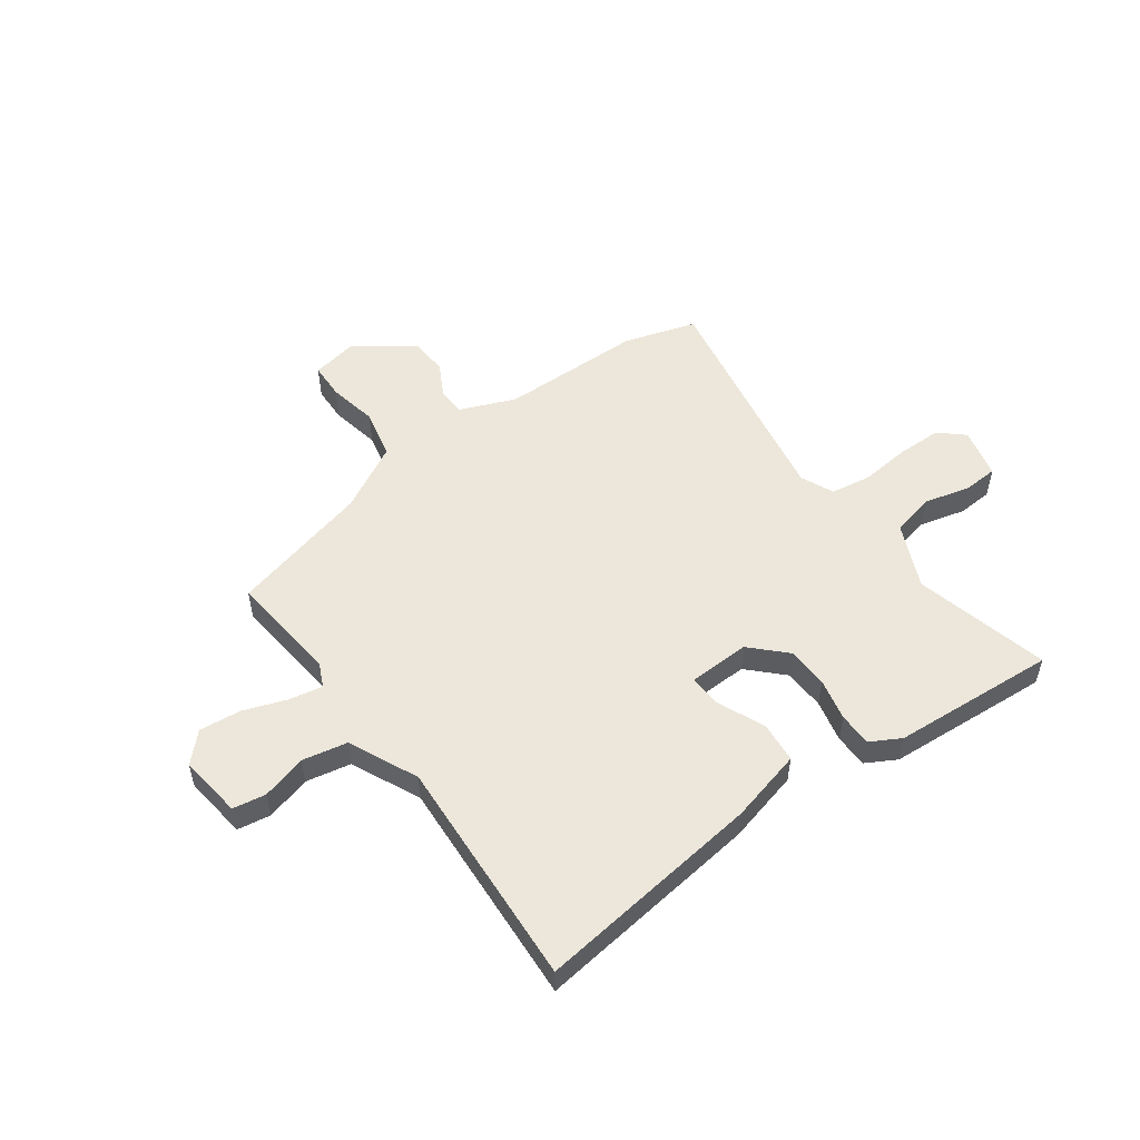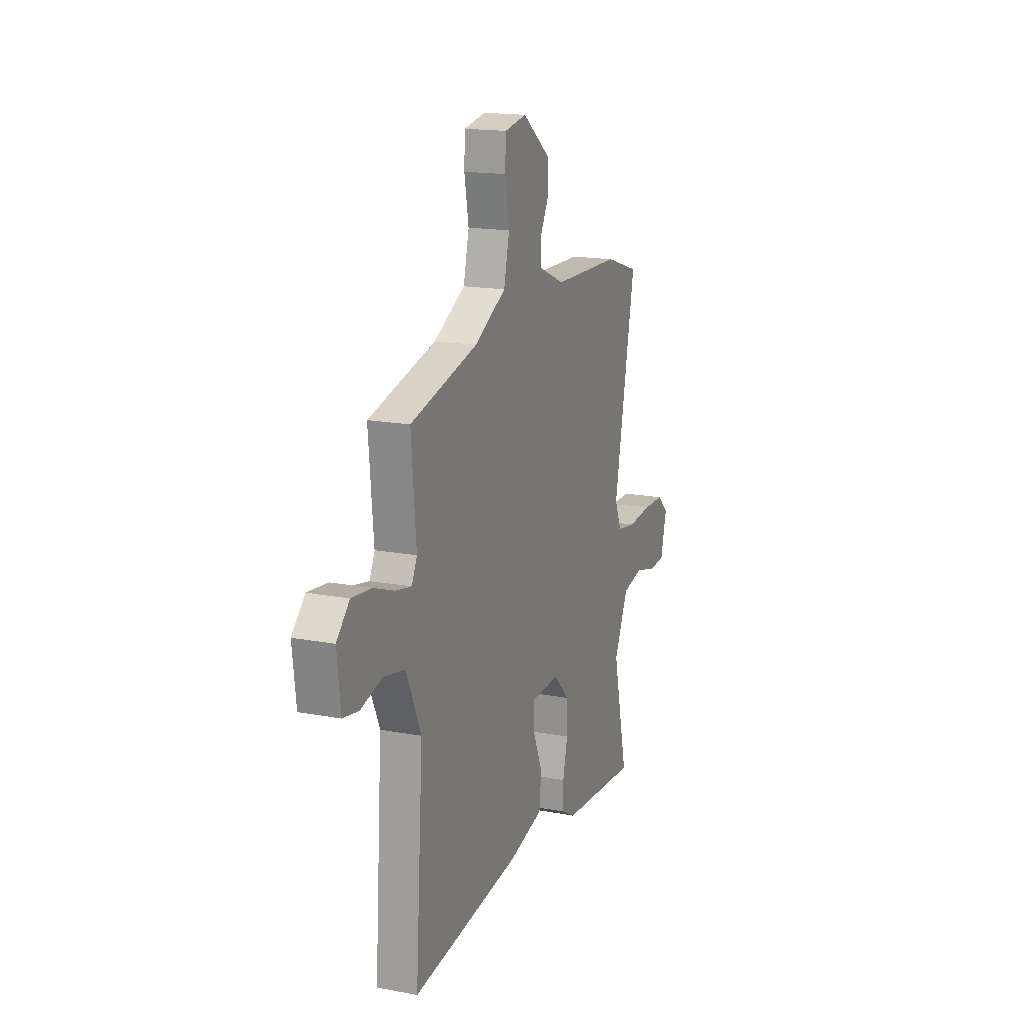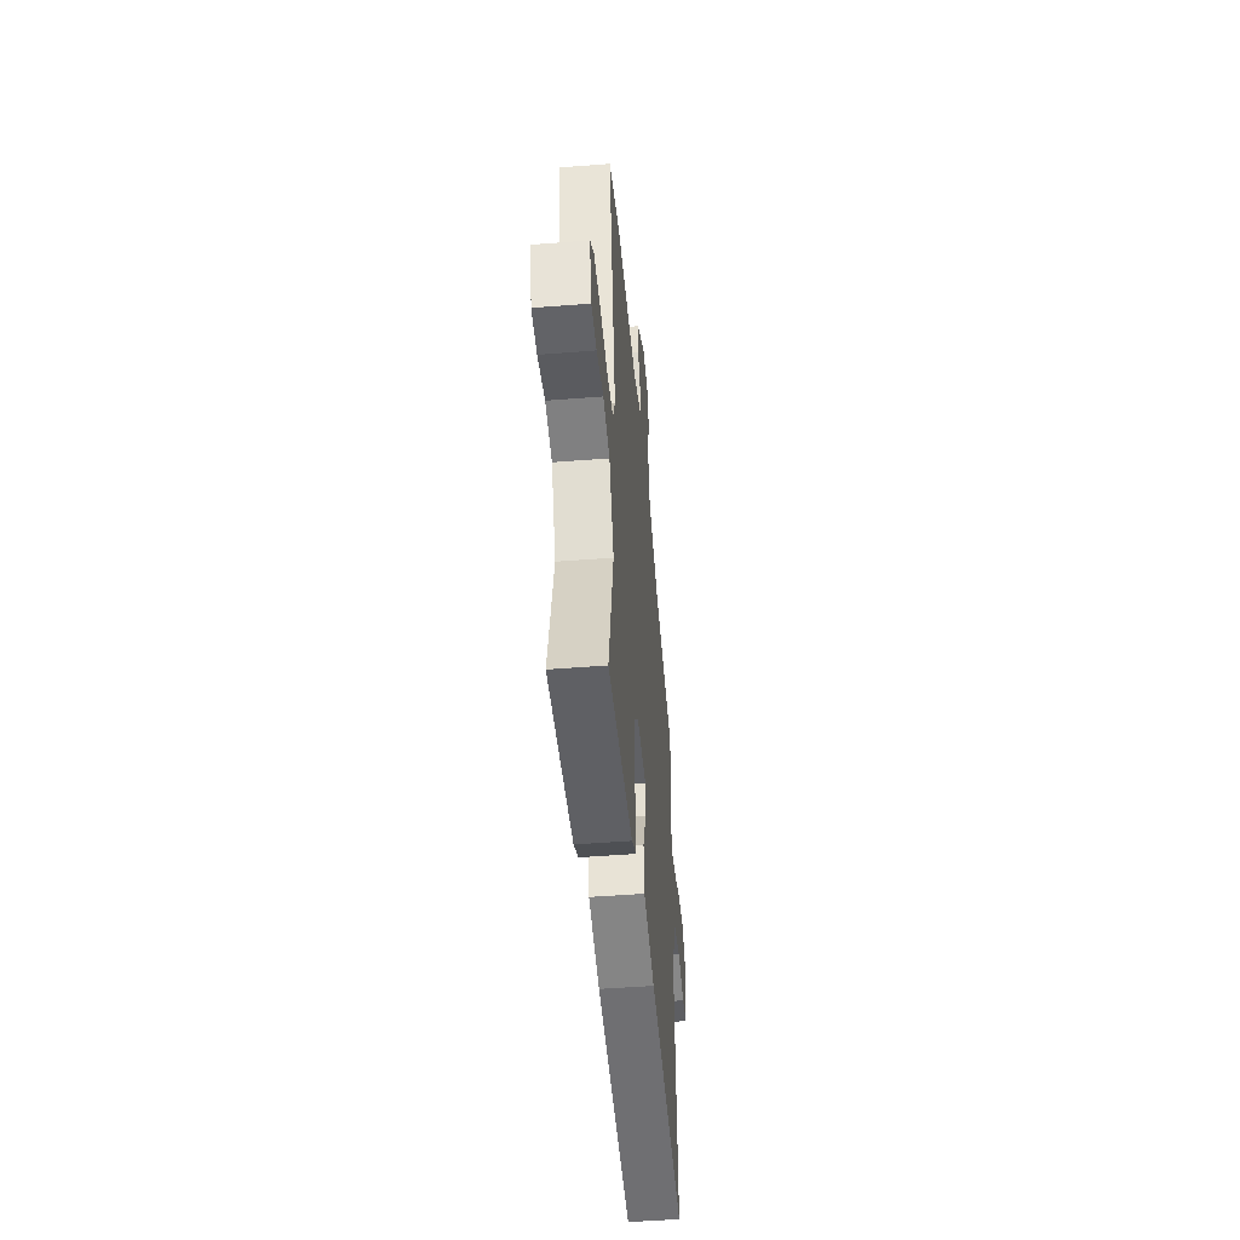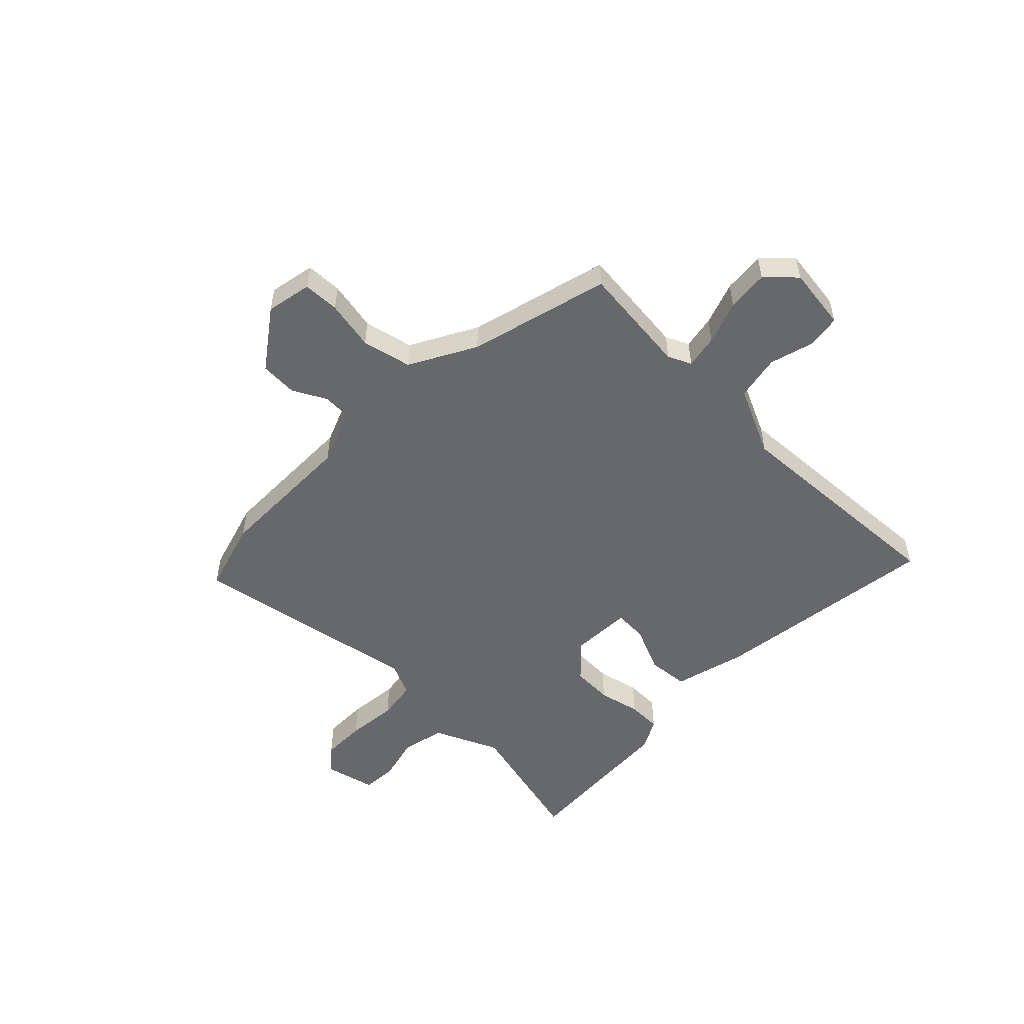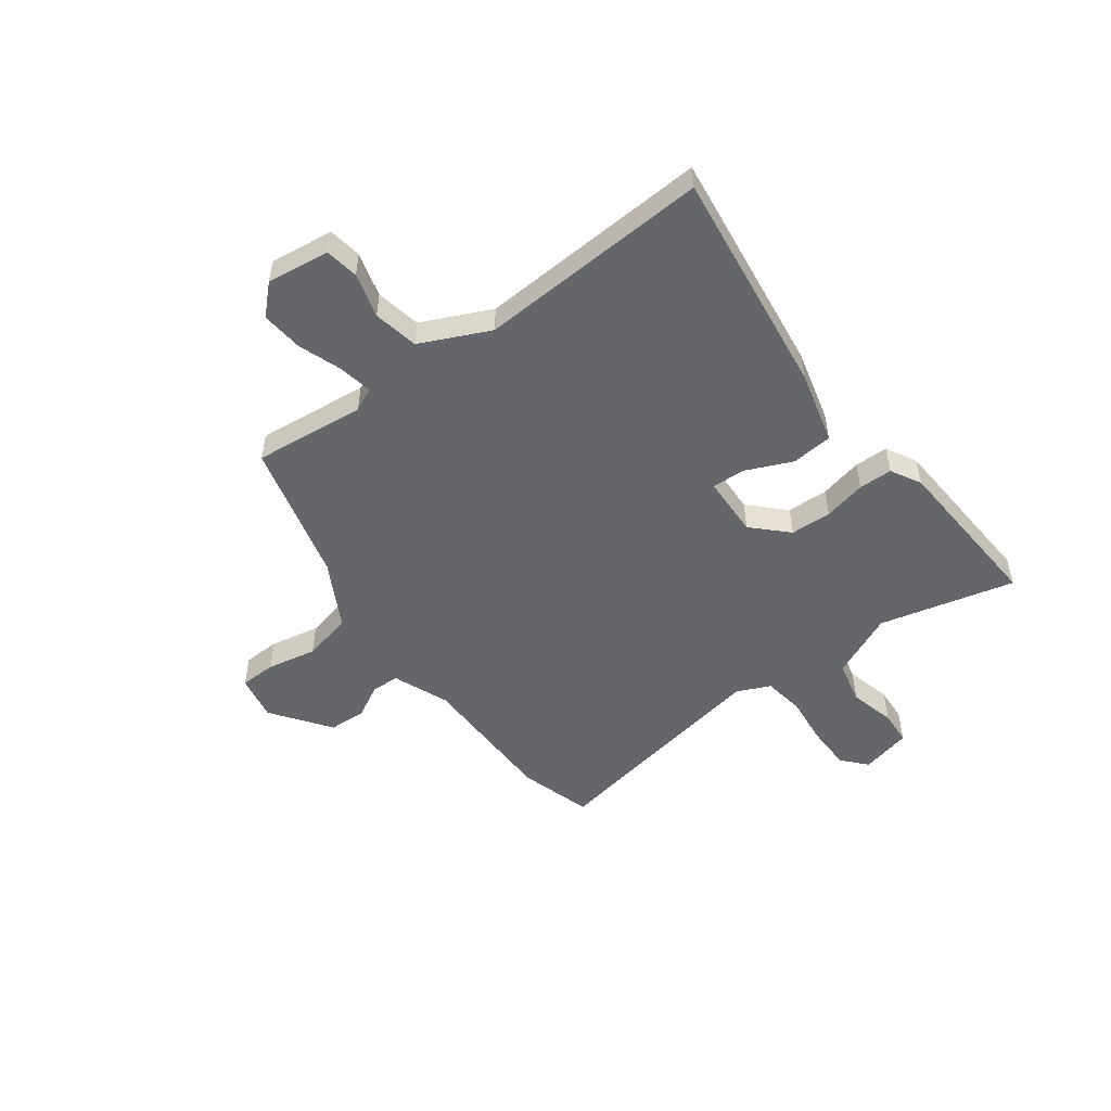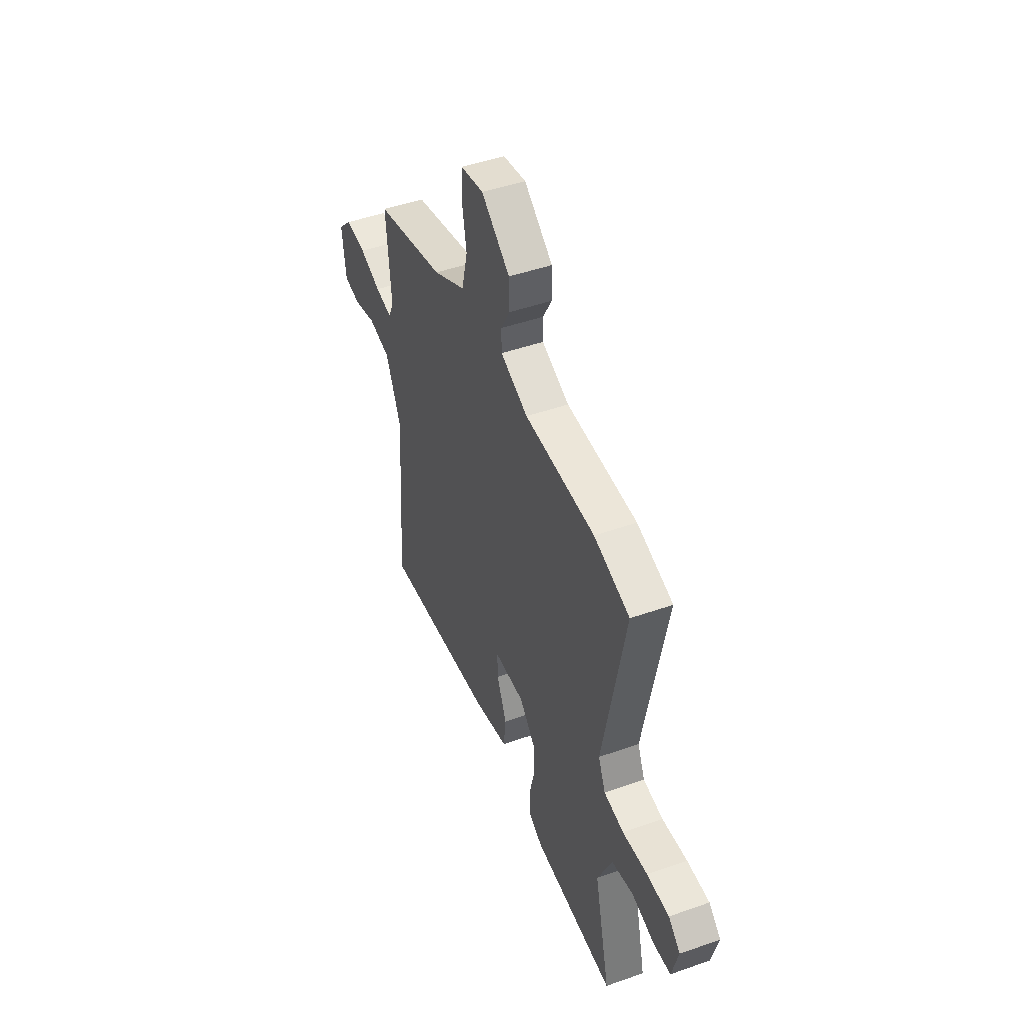
<metadata>
{"format":"obj","ext":"obj","renderer":"f3d","projection":"perspective","resolution":1024,"background":"white","views":[{"elev":53.2,"azim":143.3,"up":"+Y"},{"elev":16.9,"azim":110.8,"up":"+Z"},{"elev":-48.4,"azim":-84.9,"up":"+Z"},{"elev":-52.4,"azim":44.6,"up":"+Y"},{"elev":-51.8,"azim":125.7,"up":"+Y"},{"elev":46.5,"azim":-111.9,"up":"+Z"}]}
</metadata>
<code>
v 0.5 0.07 -0.499
v 0.073 0.07 -0.451
v -0.064 0.07 -0.418
v -0.072 0.07 -0.341
v -0.035 0.07 -0.253
v -0.033 0.07 -0.191
v -0.148 0.07 -0.189
v -0.209 0.07 -0.252
v -0.211 0.07 -0.329
v -0.192 0.07 -0.408
v -0.192 0.07 -0.471
v -0.248 0.07 -0.503
v -0.555 0.07 -0.528
v -0.496 0.07 -0.274
v -0.552 0.07 -0.154
v -0.633 0.07 -0.137
v -0.718 0.07 -0.16
v -0.783 0.07 -0.157
v -0.807 0.07 -0.063
v -0.762 0.07 -0.022
v -0.678 0.07 -0.02
v -0.584 0.07 -0.028
v -0.509 0.07 -0.015
v -0.482 0.07 0.047
v -0.566 0.07 0.479
v -0.431 0.07 0.522
v -0.165 0.07 0.529
v -0.061 0.07 0.573
v -0.06 0.07 0.625
v -0.094 0.07 0.686
v -0.092 0.07 0.756
v 0.016 0.07 0.837
v 0.102 0.07 0.822
v 0.105 0.07 0.754
v 0.088 0.07 0.661
v 0.11 0.07 0.569
v 0.234 0.07 0.504
v 0.498 0.07 0.44
v 0.479 0.07 0.231
v 0.5 0.07 0.188
v 0.563 0.07 0.201
v 0.643 0.07 0.231
v 0.721 0.07 0.24
v 0.772 0.07 0.189
v 0.758 0.07 0.071
v 0.696 0.07 0.06
v 0.612 0.07 0.082
v 0.528 0.07 0.064
v 0.47 0.07 -0.066
v 0.5 0 -0.499
v 0.073 0 -0.451
v -0.064 0 -0.418
v -0.072 0 -0.341
v -0.035 0 -0.253
v -0.033 0 -0.191
v -0.148 0 -0.189
v -0.209 0 -0.252
v -0.211 0 -0.329
v -0.192 0 -0.408
v -0.192 0 -0.471
v -0.248 0 -0.503
v -0.555 0 -0.528
v -0.496 0 -0.274
v -0.552 0 -0.154
v -0.633 0 -0.137
v -0.718 0 -0.16
v -0.783 0 -0.157
v -0.807 0 -0.063
v -0.762 0 -0.022
v -0.678 0 -0.02
v -0.584 0 -0.028
v -0.509 0 -0.015
v -0.482 0 0.047
v -0.566 0 0.479
v -0.431 0 0.522
v -0.165 0 0.529
v -0.061 0 0.573
v -0.06 0 0.625
v -0.094 0 0.686
v -0.092 0 0.756
v 0.016 0 0.837
v 0.102 0 0.822
v 0.105 0 0.754
v 0.088 0 0.661
v 0.11 0 0.569
v 0.234 0 0.504
v 0.498 0 0.44
v 0.479 0 0.231
v 0.5 0 0.188
v 0.563 0 0.201
v 0.643 0 0.231
v 0.721 0 0.24
v 0.772 0 0.189
v 0.758 0 0.071
v 0.696 0 0.06
v 0.612 0 0.082
v 0.528 0 0.064
v 0.47 0 -0.066
f 44 45 46 47
f 44 47 48
f 41 42 43 44
f 40 41 44 48
f 39 40 48 49
f 37 38 39
f 36 37 39 49
f 32 33 34 35
f 32 35 36
f 29 30 31 32
f 28 29 32 36
f 27 28 36 49
f 24 25 26 27
f 23 24 27 49
f 19 20 21 22
f 17 18 19 22
f 16 17 22 23
f 15 16 23 49
f 11 12 13 14
f 9 10 11 14
f 8 9 14 15
f 7 8 15
f 6 7 15 49
f 2 3 4 5
f 5 6 49
f 1 2 5 49
f 96 95 94 93
f 97 96 93
f 93 92 91 90
f 97 93 90 89
f 98 97 89 88
f 88 87 86
f 98 88 86 85
f 84 83 82 81
f 85 84 81
f 81 80 79 78
f 85 81 78 77
f 98 85 77 76
f 76 75 74 73
f 98 76 73 72
f 71 70 69 68
f 71 68 67 66
f 72 71 66 65
f 98 72 65 64
f 63 62 61 60
f 63 60 59 58
f 64 63 58 57
f 64 57 56
f 98 64 56 55
f 54 53 52 51
f 98 55 54
f 98 54 51 50
f 1 50 51 2
f 2 51 52 3
f 3 52 53 4
f 4 53 54 5
f 5 54 55 6
f 6 55 56 7
f 7 56 57 8
f 8 57 58 9
f 9 58 59 10
f 10 59 60 11
f 11 60 61 12
f 12 61 62 13
f 13 62 63 14
f 14 63 64 15
f 15 64 65 16
f 16 65 66 17
f 17 66 67 18
f 18 67 68 19
f 19 68 69 20
f 20 69 70 21
f 21 70 71 22
f 22 71 72 23
f 23 72 73 24
f 24 73 74 25
f 25 74 75 26
f 26 75 76 27
f 27 76 77 28
f 28 77 78 29
f 29 78 79 30
f 30 79 80 31
f 31 80 81 32
f 32 81 82 33
f 33 82 83 34
f 34 83 84 35
f 35 84 85 36
f 36 85 86 37
f 37 86 87 38
f 38 87 88 39
f 39 88 89 40
f 40 89 90 41
f 41 90 91 42
f 42 91 92 43
f 43 92 93 44
f 44 93 94 45
f 45 94 95 46
f 46 95 96 47
f 47 96 97 48
f 48 97 98 49
f 49 98 50 1

</code>
